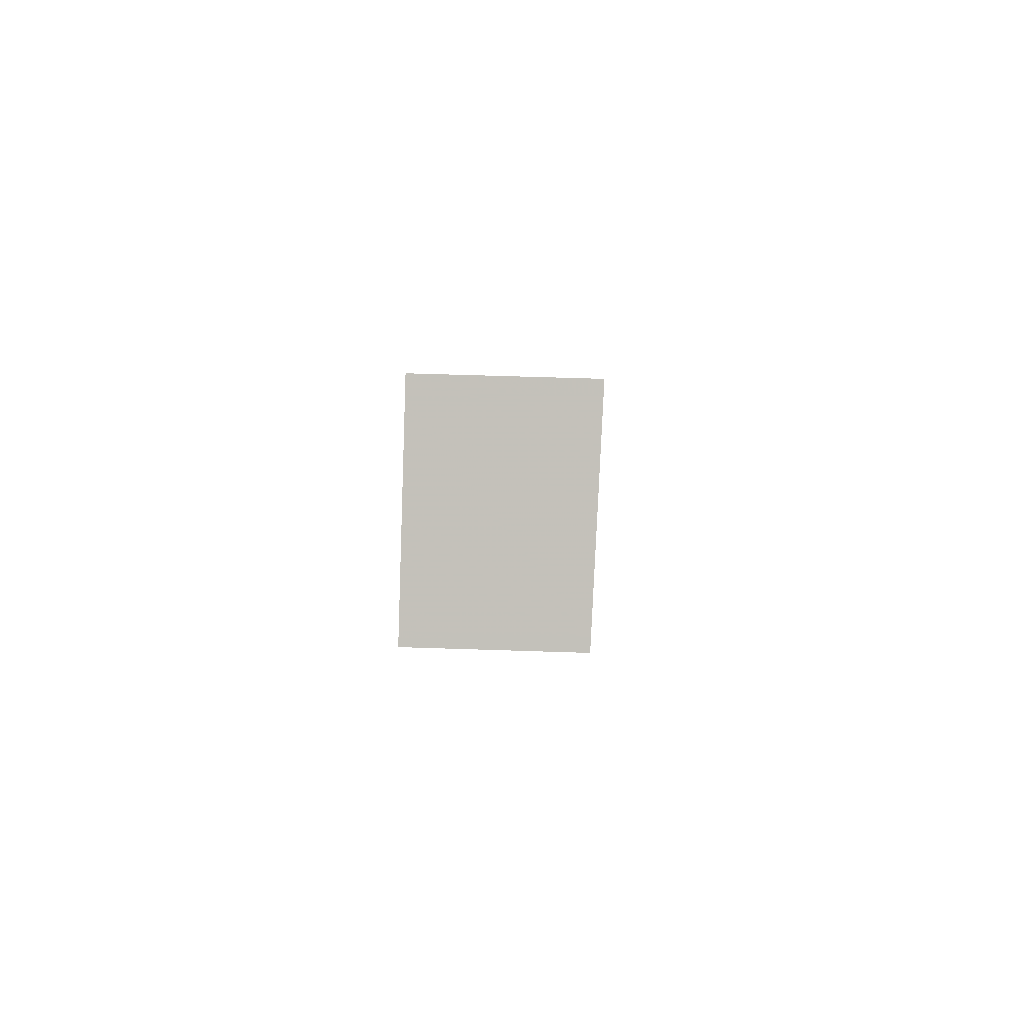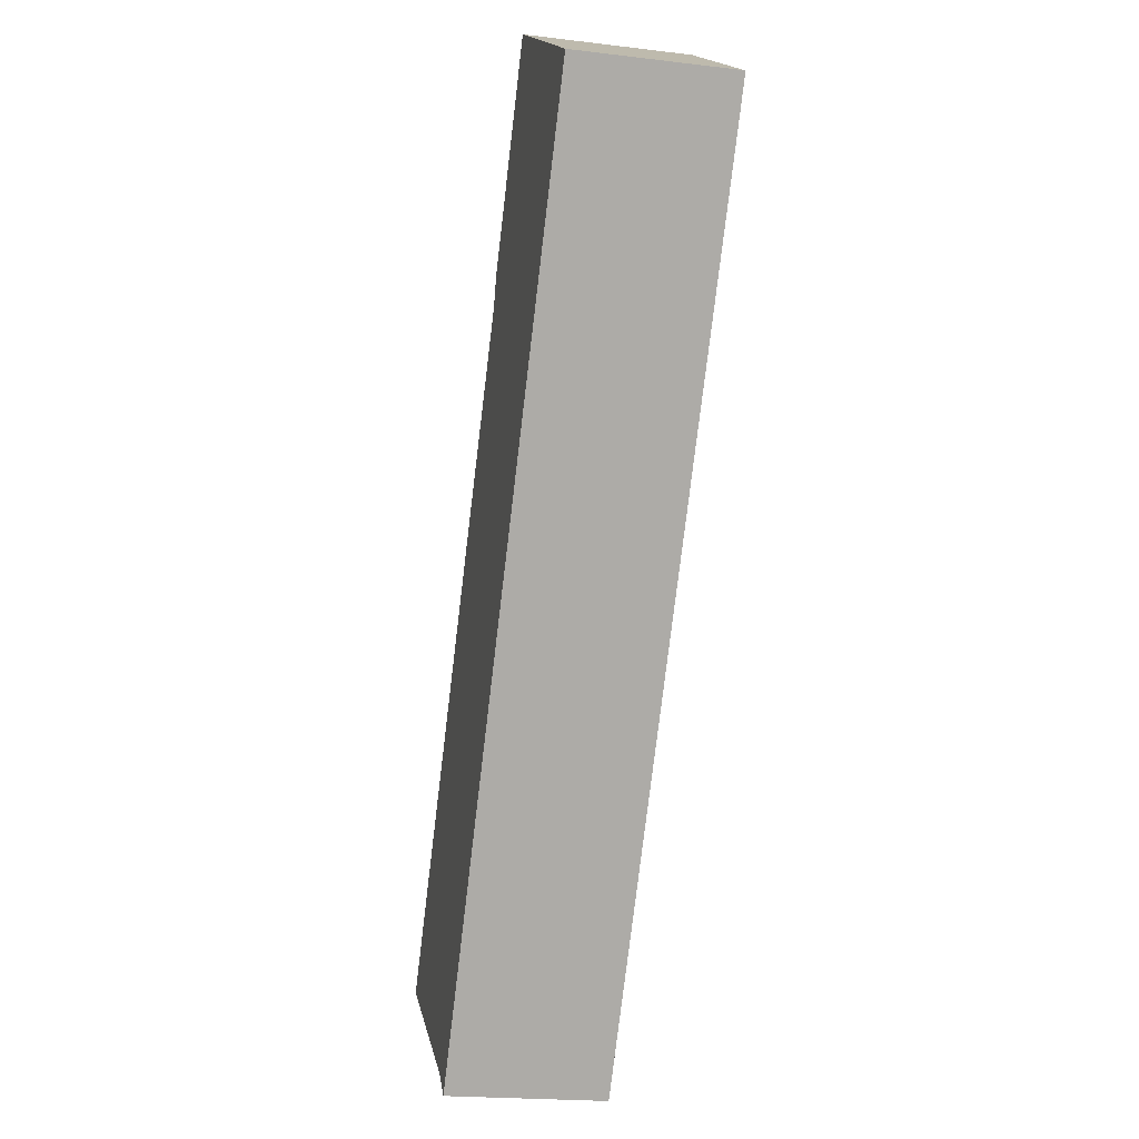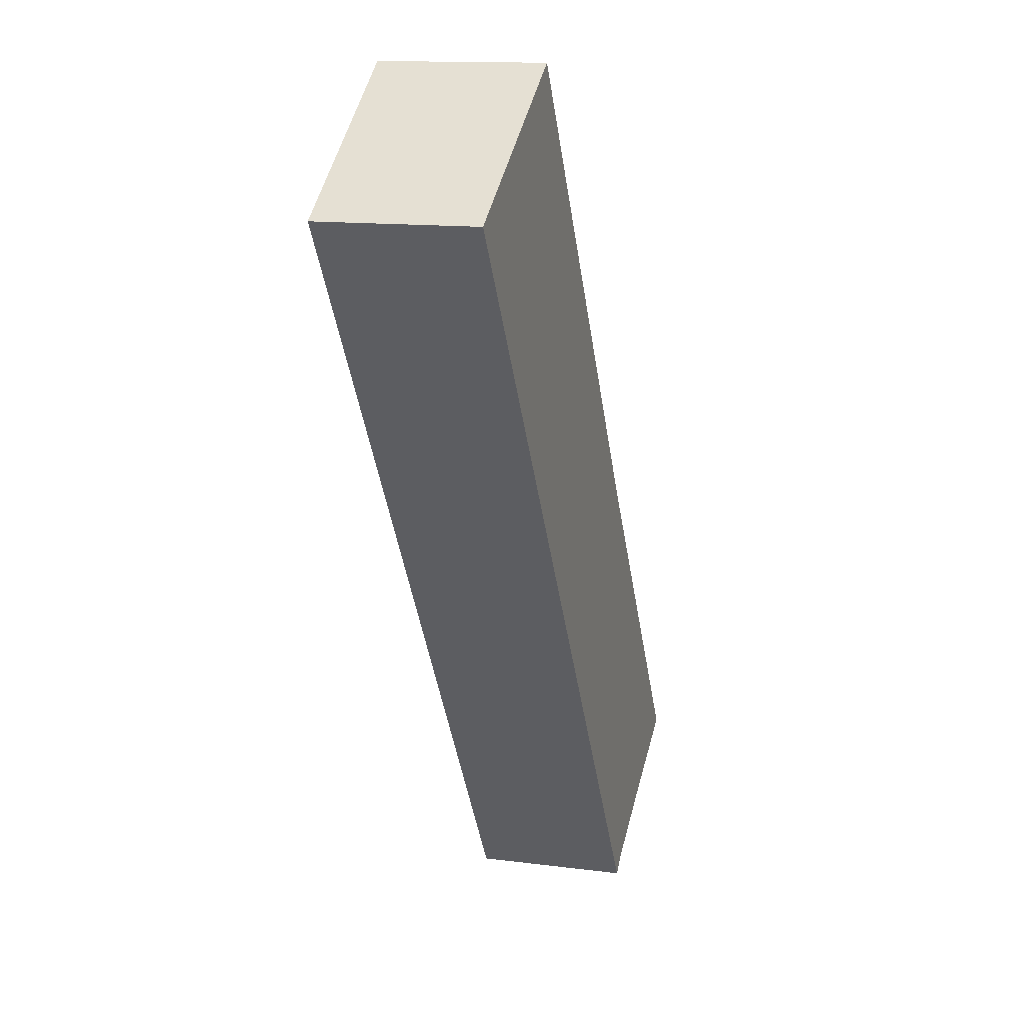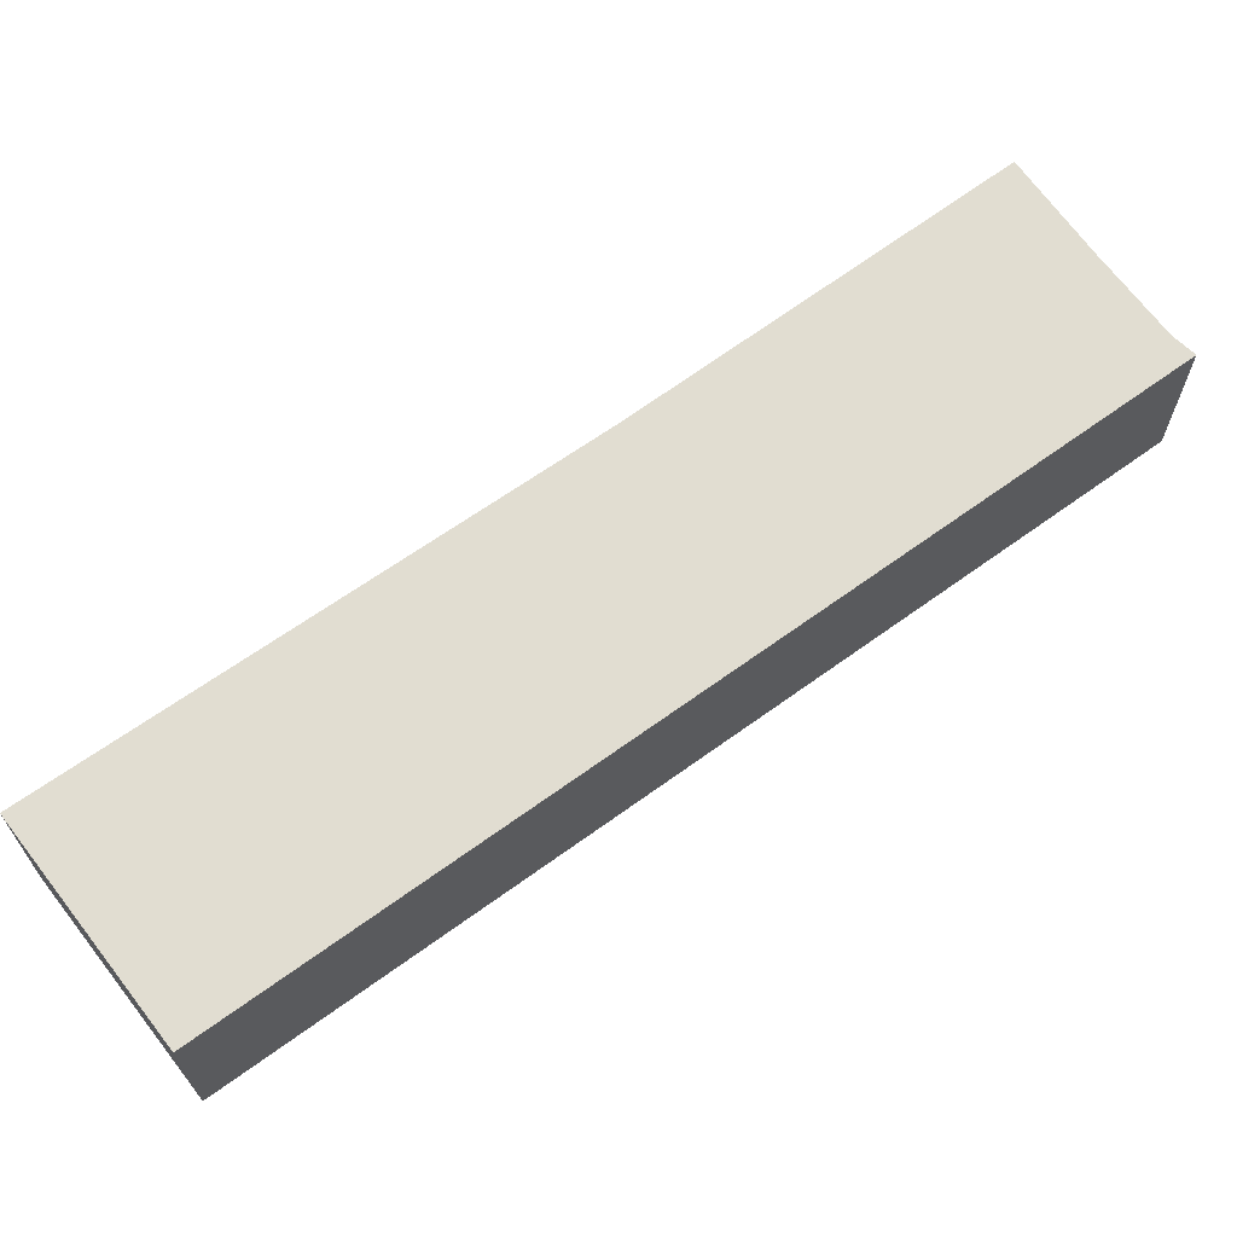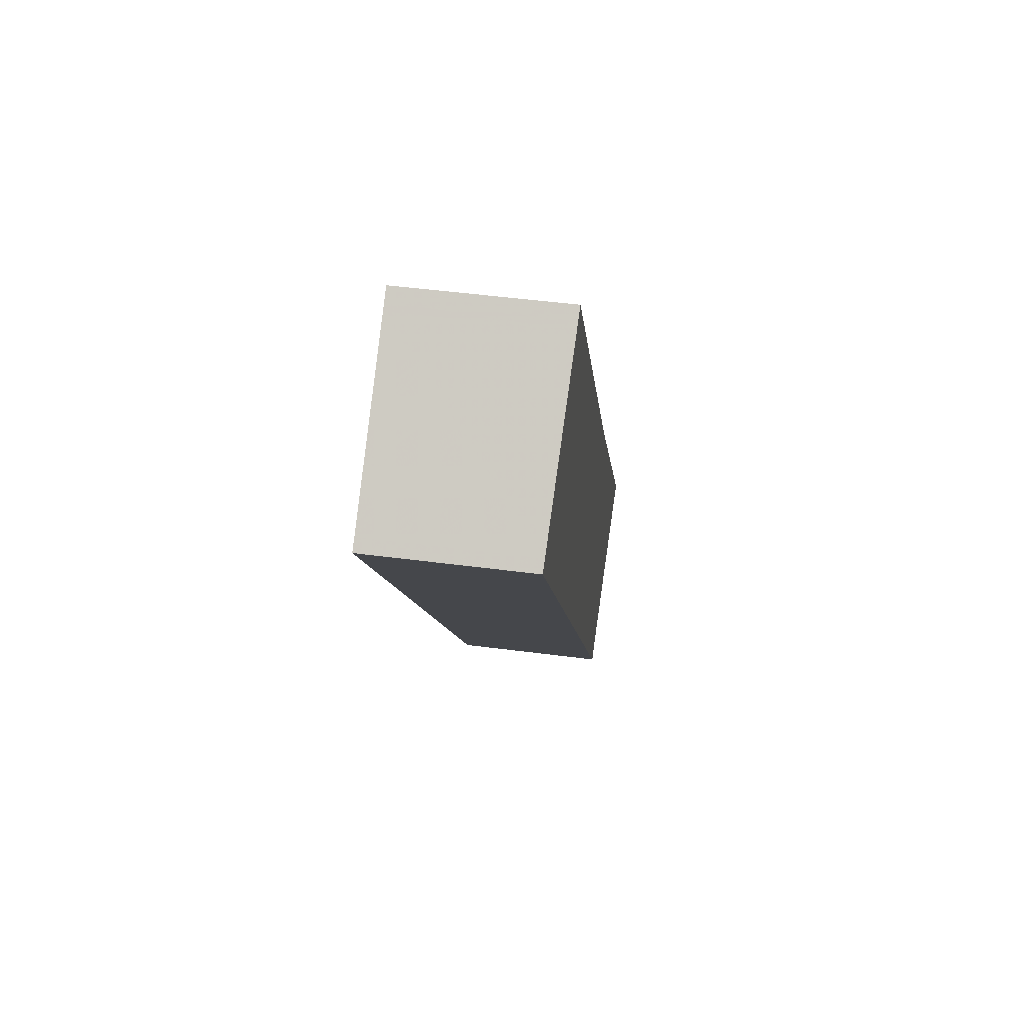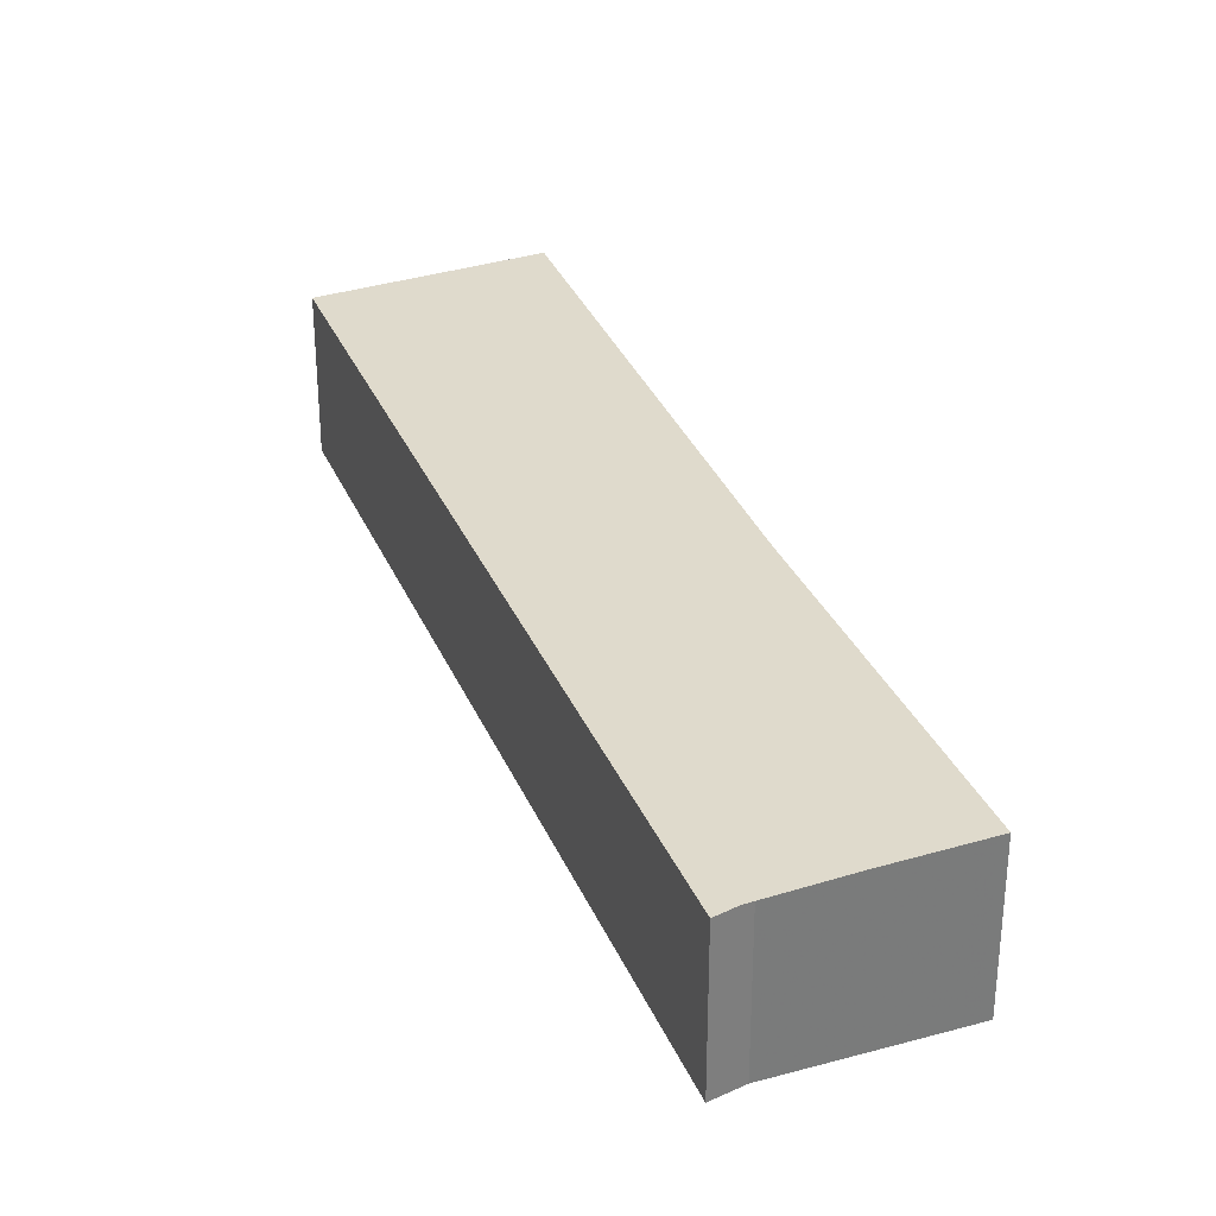
<metadata>
{"format":"obj","ext":"obj","renderer":"f3d","projection":"perspective","resolution":1024,"background":"white","views":[{"elev":57.2,"azim":-88.0,"up":"+Y"},{"elev":-20.2,"azim":-102.5,"up":"+Y"},{"elev":13.7,"azim":-73.8,"up":"+Y"},{"elev":68.0,"azim":-92.6,"up":"+Z"},{"elev":49.0,"azim":-81.7,"up":"+Y"},{"elev":32.4,"azim":12.8,"up":"+Z"}]}
</metadata>
<code>
v -623.7 -1309 2.825
v -626.4 -1311 2.755
v -626.8 -1311 2.742
v -635.9 -1297 2.752
v -632.7 -1295 2.837
v -630.6 -1298 2.834
v -630.7 -1299 2.831
v -633 -1295 2.829
v -623.8 -1309 2.822
v -635.7 -1297 2.757
v -628.3 -1309 2.743
v -635.7 -1297 2.757
v -633 -1295 2.829
v -635.9 -1297 2.752
v -629.5 -1301 2.826
v -624 -1309 2.816
v -624 -1309 2.816
v -623.8 -1309 2.822
v -626.8 -1311 2.742
v -626.5 -1311 2.751
v -625.2 -1310 2.785
v -632.7 -1295 2.837
v -632.9 -1295 2.832
v -632.9 -1295 2.832
v -623.7 -1309 2.825
v -623.8 -1309 2.822
v -623.7 -1309 2.825
v -623.7 -1309 -4.441e-16
v -623.8 -1309 -4.441e-16
v -626.5 -1311 2.751
v -626.4 -1311 2.755
v -626.4 -1311 -4.441e-16
v -626.5 -1311 0
v -626.8 -1311 2.742
v -626.8 -1311 2.742
v -626.8 -1311 0
v -626.8 -1311 -4.441e-16
v -635.7 -1297 2.757
v -635.9 -1297 2.752
v -635.9 -1297 0
v -635.7 -1297 0
v -632.7 -1295 2.837
v -632.7 -1295 2.837
v -632.7 -1295 0
v -632.7 -1295 0
v -630.7 -1299 2.831
v -630.6 -1298 2.834
v -630.6 -1298 0
v -630.7 -1299 0
v -623.7 -1309 2.825
v -630.7 -1299 2.831
v -630.7 -1299 0
v -623.7 -1309 0
v -632.9 -1295 2.832
v -633 -1295 2.829
v -633 -1295 0
v -632.9 -1295 4.441e-16
v -624 -1309 2.816
v -623.8 -1309 2.822
v -623.8 -1309 -4.441e-16
v -624 -1309 0
v -633 -1295 2.829
v -635.7 -1297 2.757
v -635.7 -1297 0
v -633 -1295 0
v -635.9 -1297 2.752
v -628.3 -1309 2.743
v -628.3 -1309 0
v -635.9 -1297 0
v -635.9 -1297 2.752
v -635.9 -1297 2.752
v -635.9 -1297 0
v -635.9 -1297 0
v -625.2 -1310 2.785
v -624 -1309 2.816
v -624 -1309 0
v -625.2 -1310 0
v -628.3 -1309 2.743
v -626.8 -1311 2.742
v -626.8 -1311 -4.441e-16
v -628.3 -1309 0
v -626.8 -1311 2.742
v -626.5 -1311 2.751
v -626.5 -1311 0
v -626.8 -1311 0
v -626.4 -1311 2.755
v -625.2 -1310 2.785
v -625.2 -1310 0
v -626.4 -1311 -4.441e-16
v -630.6 -1298 2.834
v -632.7 -1295 2.837
v -632.7 -1295 0
v -630.6 -1298 0
v -632.7 -1295 2.837
v -632.9 -1295 2.832
v -632.9 -1295 4.441e-16
v -632.7 -1295 0
v -623.7 -1309 2.825
v -623.7 -1309 2.825
v -623.7 -1309 0
v -623.7 -1309 -4.441e-16
v -623.7 -1309 0
v -626.4 -1311 0
v -626.8 -1311 0
v -635.9 -1297 0
v -632.7 -1295 0
v -630.6 -1298 0
v -630.7 -1299 0
f 12 11 14
f 15 13 23
f 20 3 19
f 12 10 8 13
f 14 4 10 12
f 18 9 16 17
f 17 15 18
f 17 16 21
f 21 2 20 19 11 12 13 15 17
f 23 13 8 24
f 25 1 9 18
f 24 5 22 23
f 18 15 23 22 6 7 25
f 27 28 29 26
f 31 32 33 30
f 35 36 37 34
f 39 40 41 38
f 43 44 45 42
f 47 48 49 46
f 51 52 53 50
f 55 56 57 54
f 59 60 61 58
f 63 64 65 62
f 67 68 69 66
f 71 72 73 70
f 75 76 77 74
f 79 80 81 78
f 83 84 85 82
f 87 88 89 86
f 91 92 93 90
f 95 96 97 94
f 99 100 101 98
f 103 104 105 106 107 108 102

</code>
